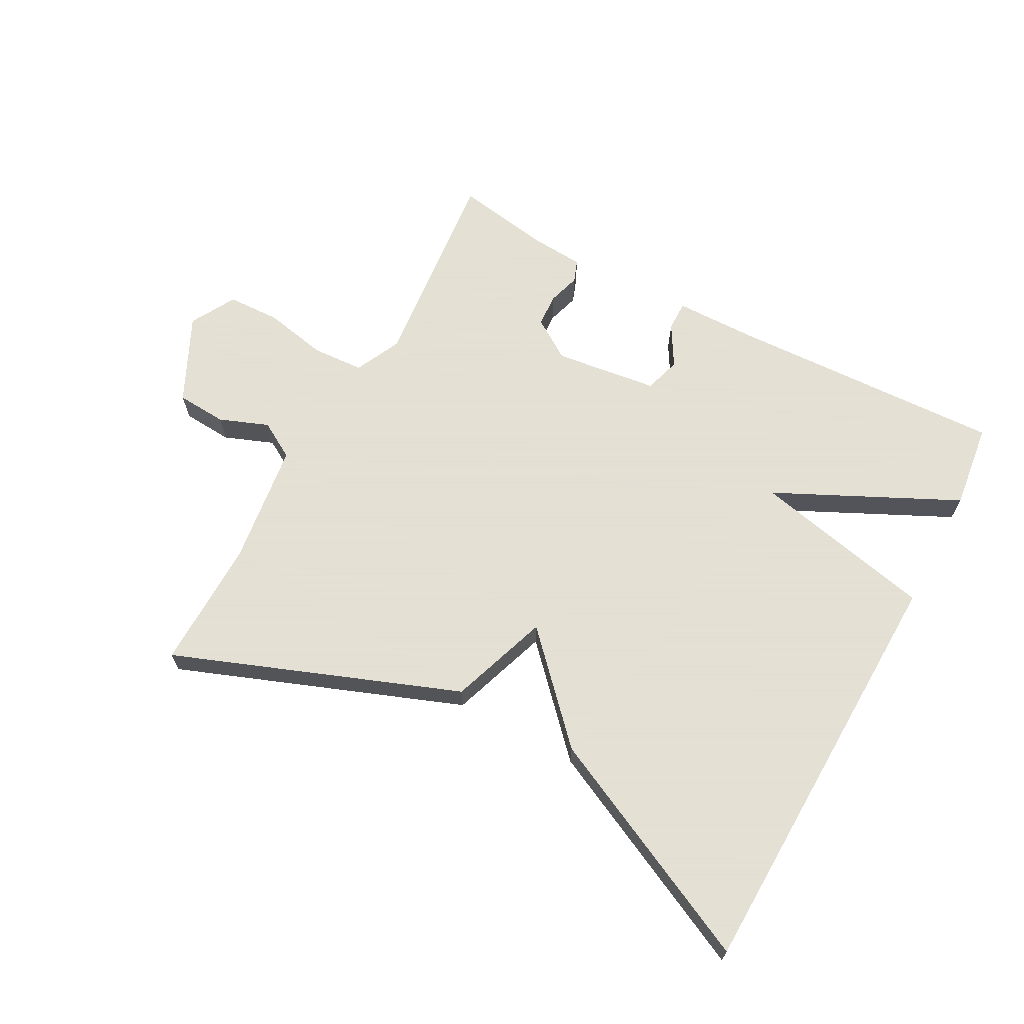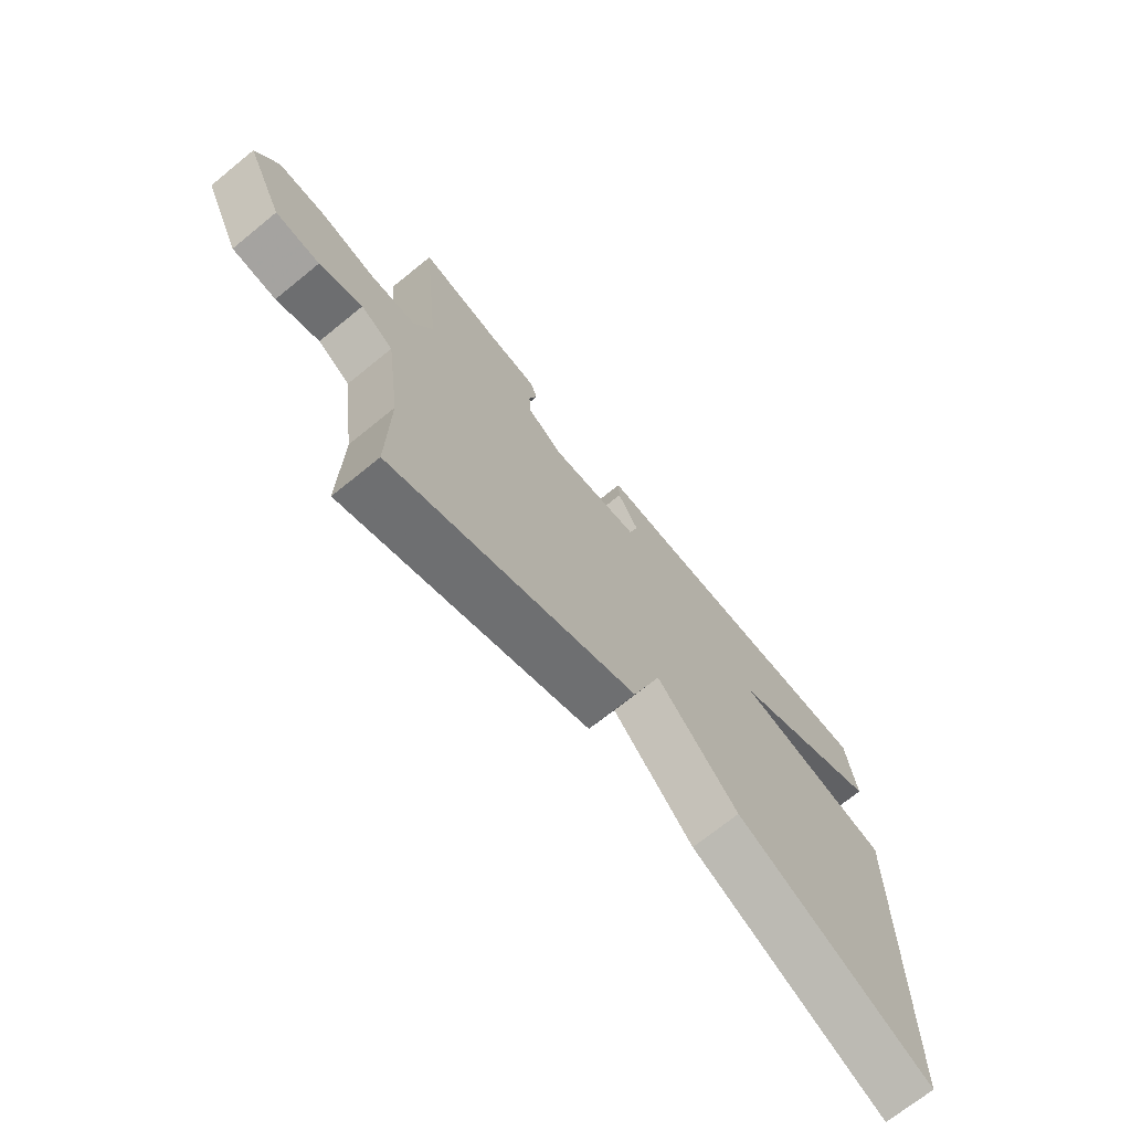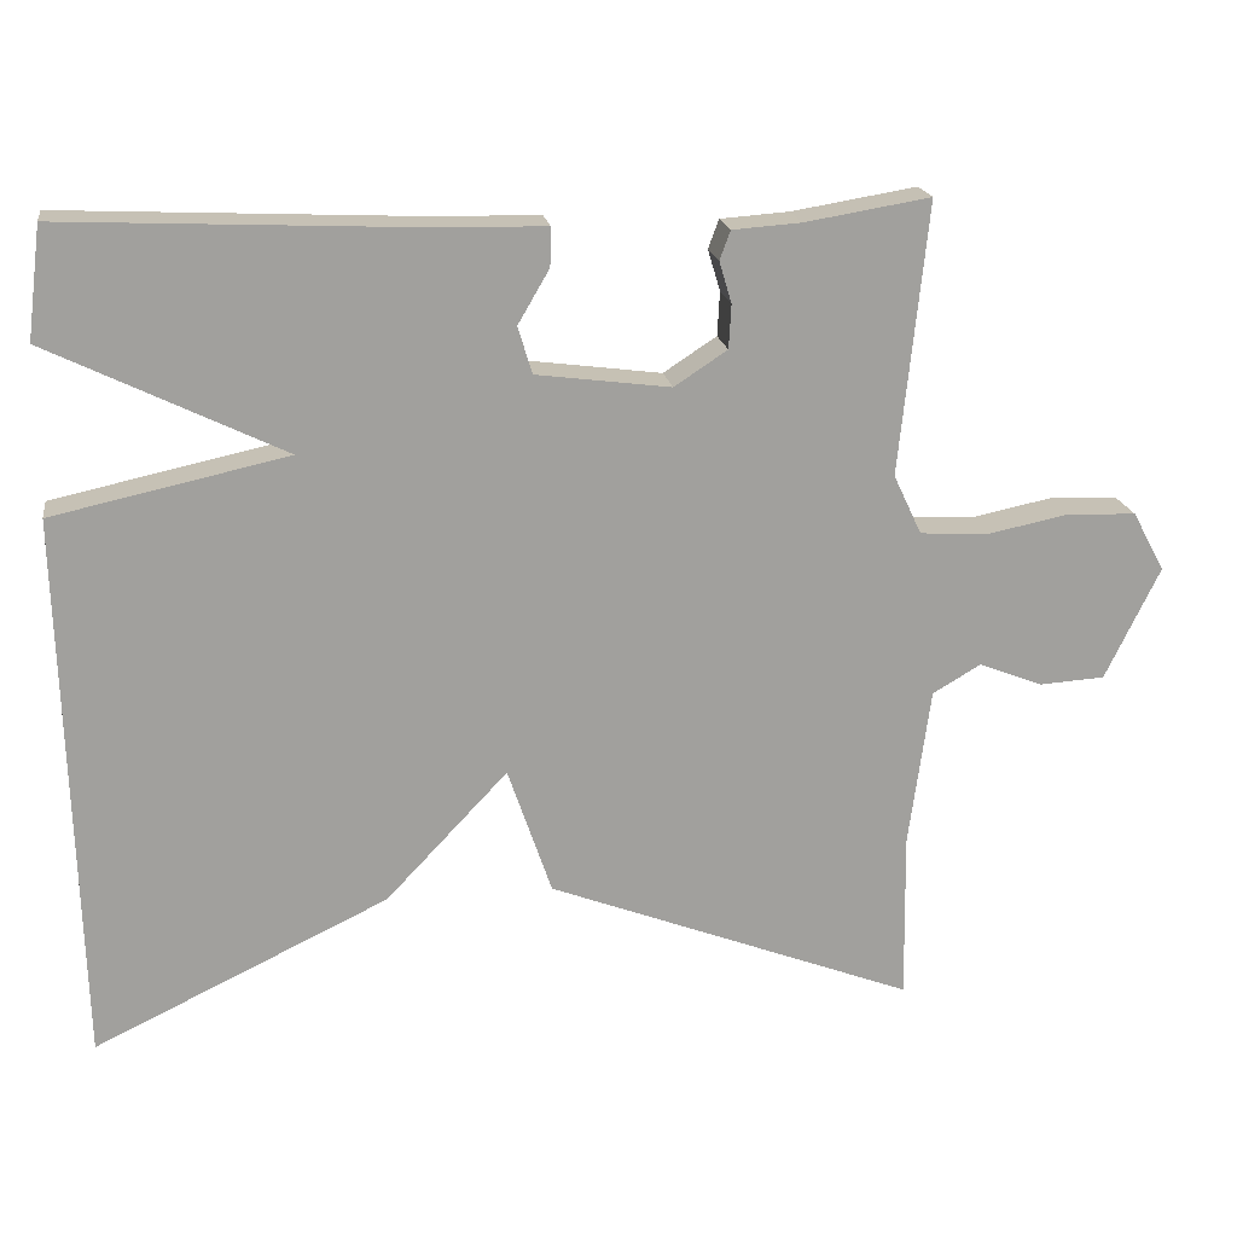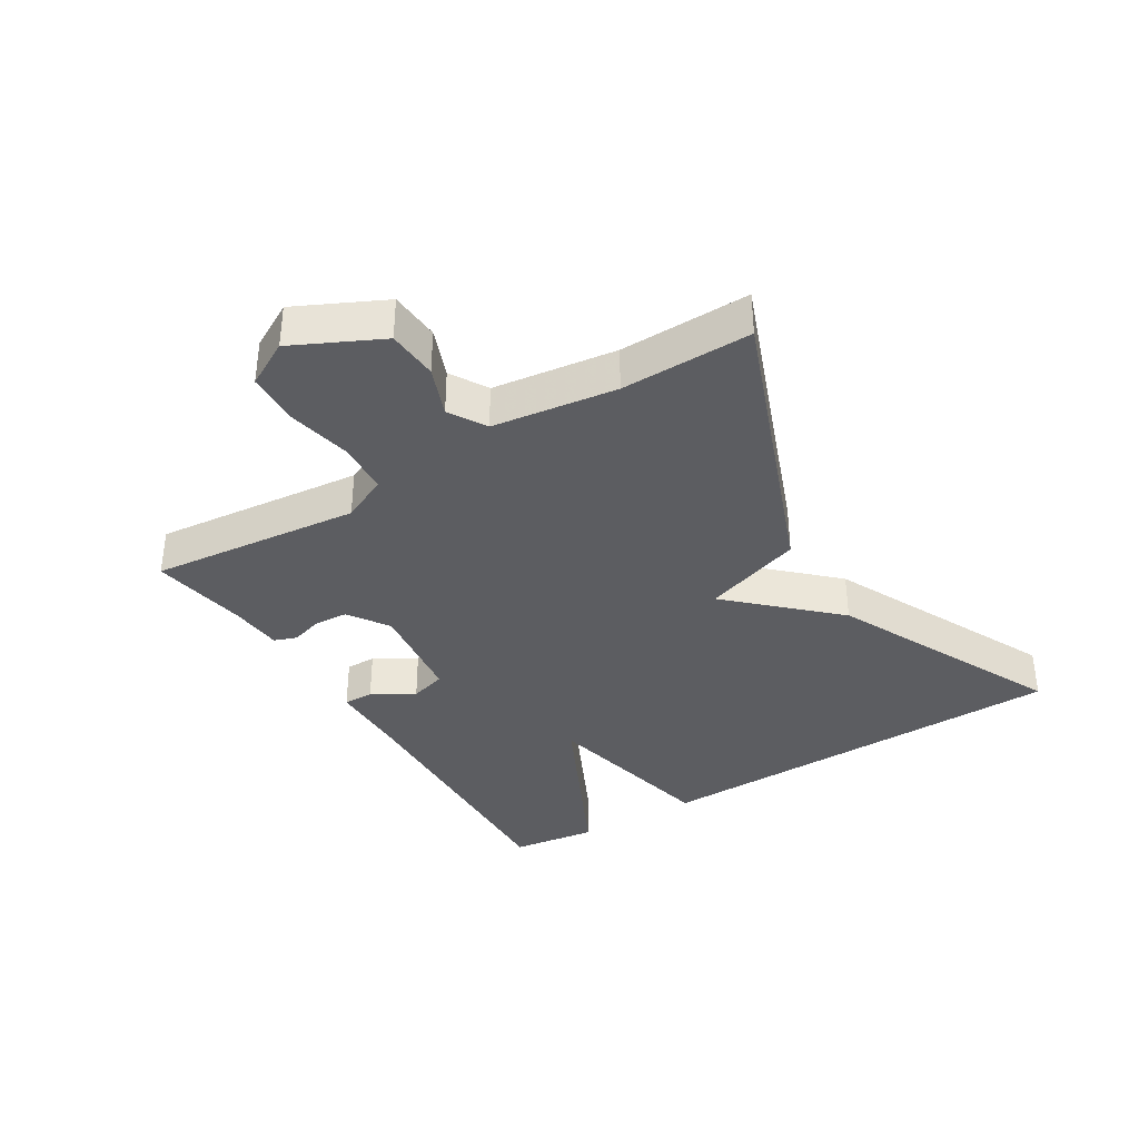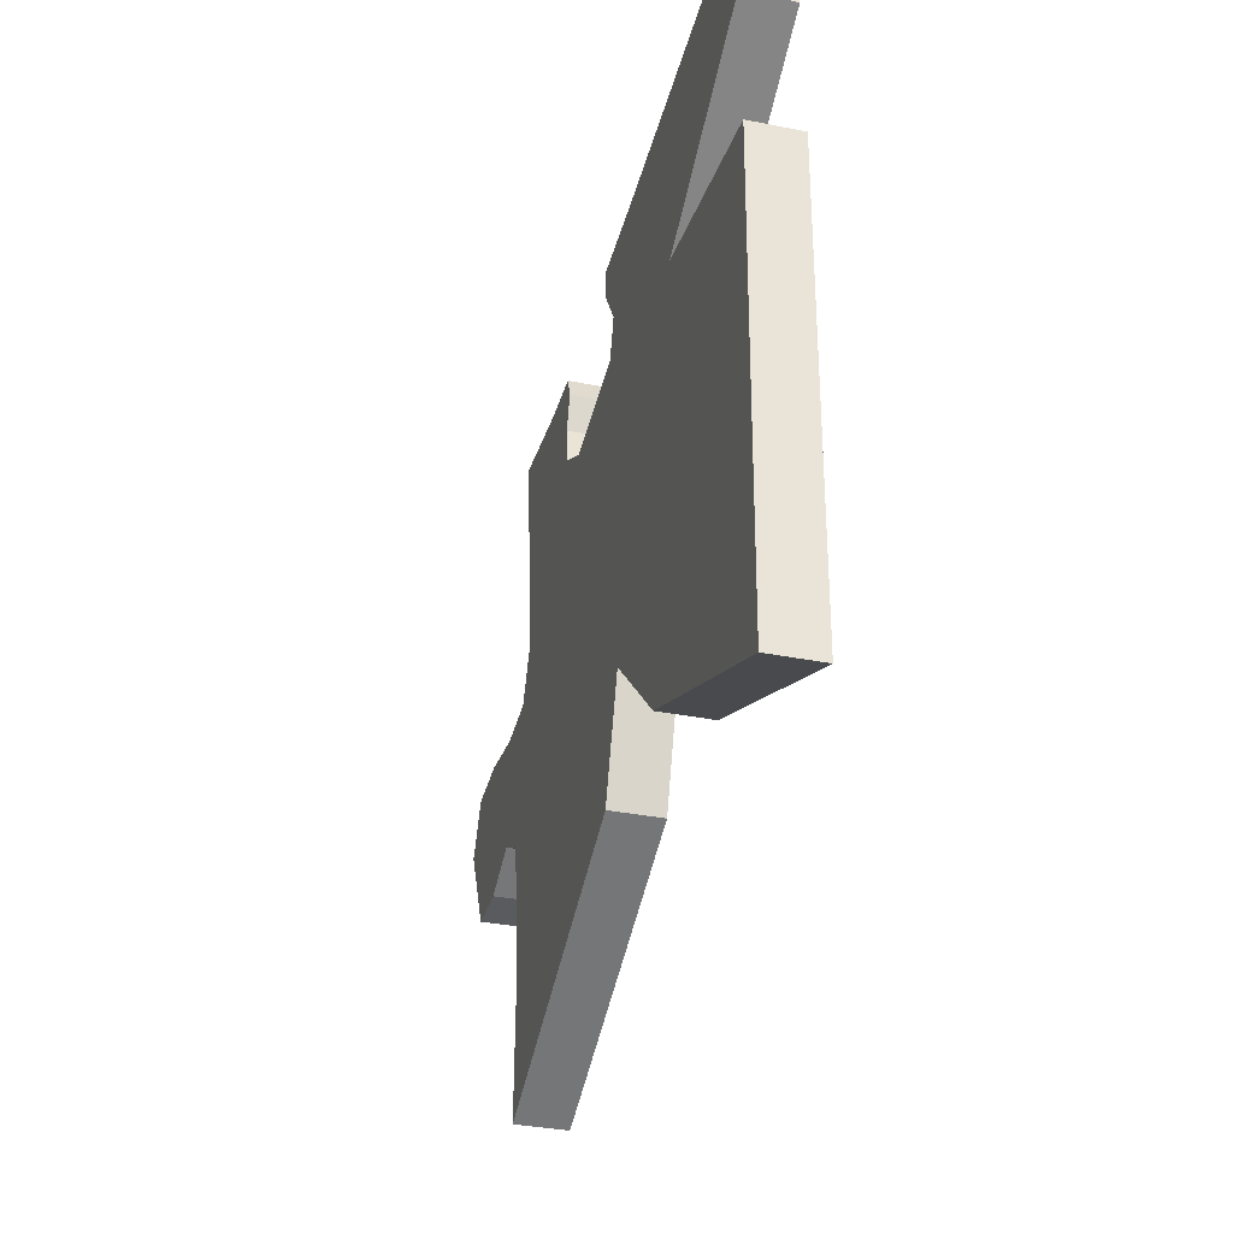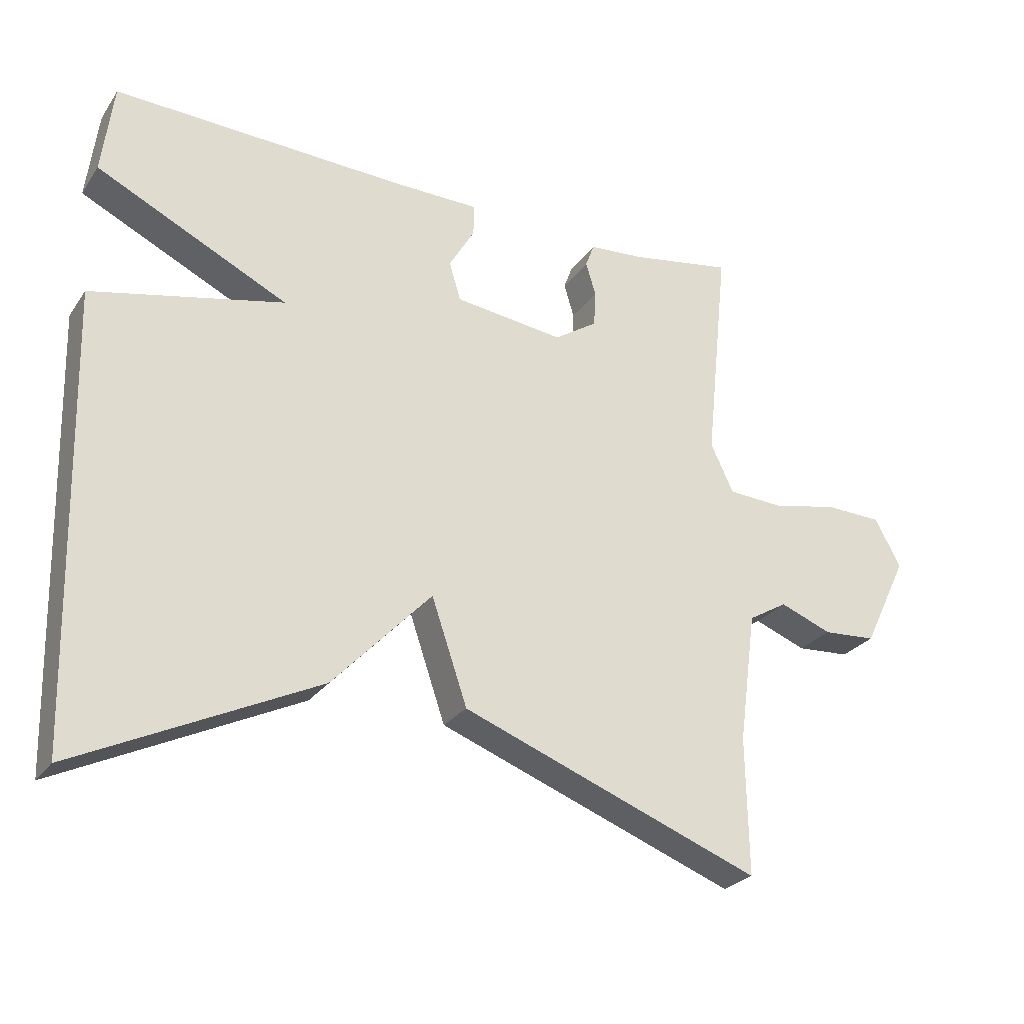
<metadata>
{"format":"obj","ext":"obj","renderer":"f3d","projection":"perspective","resolution":1024,"background":"white","views":[{"elev":66.2,"azim":-151.5,"up":"+Y"},{"elev":-70.6,"azim":129.1,"up":"+Z"},{"elev":18.8,"azim":-8.8,"up":"+Z"},{"elev":-36.3,"azim":121.5,"up":"+Y"},{"elev":-36.1,"azim":-104.5,"up":"+Z"},{"elev":-26.4,"azim":-27.2,"up":"+Z"}]}
</metadata>
<code>
v -0.5 0.07 -0.5
v -0.517 0.07 0.165
v -0.233 0.07 0.227
v -0.517 0.07 0.365
v -0.5 0.07 0.5
v -0.066 0.07 0.481
v 0.061 0.07 0.479
v 0.06 0.07 0.432
v 0.022 0.07 0.367
v 0.039 0.07 0.31
v 0.201 0.07 0.289
v 0.265 0.07 0.331
v 0.268 0.07 0.384
v 0.253 0.07 0.434
v 0.266 0.07 0.469
v 0.349 0.07 0.475
v 0.5 0.07 0.5
v 0.466 0.07 0.172
v 0.5 0.07 0.1
v 0.582 0.07 0.095
v 0.68 0.07 0.115
v 0.764 0.07 0.112
v 0.803 0.07 0.041
v 0.737 0.07 -0.095
v 0.658 0.07 -0.1
v 0.581 0.07 -0.07
v 0.523 0.07 -0.104
v 0.497 0.07 -0.297
v 0.5 0.07 -0.5
v 0.056 0.07 -0.33
v 0.003 0.07 -0.175
v -0.144 0.07 -0.33
v -0.5 0 -0.5
v -0.517 0 0.165
v -0.233 0 0.227
v -0.517 0 0.365
v -0.5 0 0.5
v -0.066 0 0.481
v 0.061 0 0.479
v 0.06 0 0.432
v 0.022 0 0.367
v 0.039 0 0.31
v 0.201 0 0.289
v 0.265 0 0.331
v 0.268 0 0.384
v 0.253 0 0.434
v 0.266 0 0.469
v 0.349 0 0.475
v 0.5 0 0.5
v 0.466 0 0.172
v 0.5 0 0.1
v 0.582 0 0.095
v 0.68 0 0.115
v 0.764 0 0.112
v 0.803 0 0.041
v 0.737 0 -0.095
v 0.658 0 -0.1
v 0.581 0 -0.07
v 0.523 0 -0.104
v 0.497 0 -0.297
v 0.5 0 -0.5
v 0.056 0 -0.33
v 0.003 0 -0.175
v -0.144 0 -0.33
f 1 2 3
f 32 1 3
f 31 32 3
f 28 29 30 31
f 27 28 31 3
f 3 4 5
f 27 3 5
f 26 27 5
f 24 25 26
f 23 24 26
f 22 23 26
f 21 22 26
f 20 21 26
f 19 20 26
f 19 26 5
f 16 17 18
f 15 16 18
f 14 15 18
f 13 14 18
f 12 13 18 19
f 11 12 19
f 10 11 19
f 6 7 8 9
f 6 9 10
f 5 6 10
f 5 10 19
f 35 34 33
f 35 33 64
f 35 64 63
f 63 62 61 60
f 35 63 60 59
f 37 36 35
f 37 35 59
f 37 59 58
f 58 57 56
f 58 56 55
f 58 55 54
f 58 54 53
f 58 53 52
f 58 52 51
f 37 58 51
f 50 49 48
f 50 48 47
f 50 47 46
f 50 46 45
f 51 50 45 44
f 51 44 43
f 51 43 42
f 41 40 39 38
f 42 41 38
f 42 38 37
f 51 42 37
f 1 33 34 2
f 2 34 35 3
f 3 35 36 4
f 4 36 37 5
f 5 37 38 6
f 6 38 39 7
f 7 39 40 8
f 8 40 41 9
f 9 41 42 10
f 10 42 43 11
f 11 43 44 12
f 12 44 45 13
f 13 45 46 14
f 14 46 47 15
f 15 47 48 16
f 16 48 49 17
f 17 49 50 18
f 18 50 51 19
f 19 51 52 20
f 20 52 53 21
f 21 53 54 22
f 22 54 55 23
f 23 55 56 24
f 24 56 57 25
f 25 57 58 26
f 26 58 59 27
f 27 59 60 28
f 28 60 61 29
f 29 61 62 30
f 30 62 63 31
f 31 63 64 32
f 32 64 33 1

</code>
